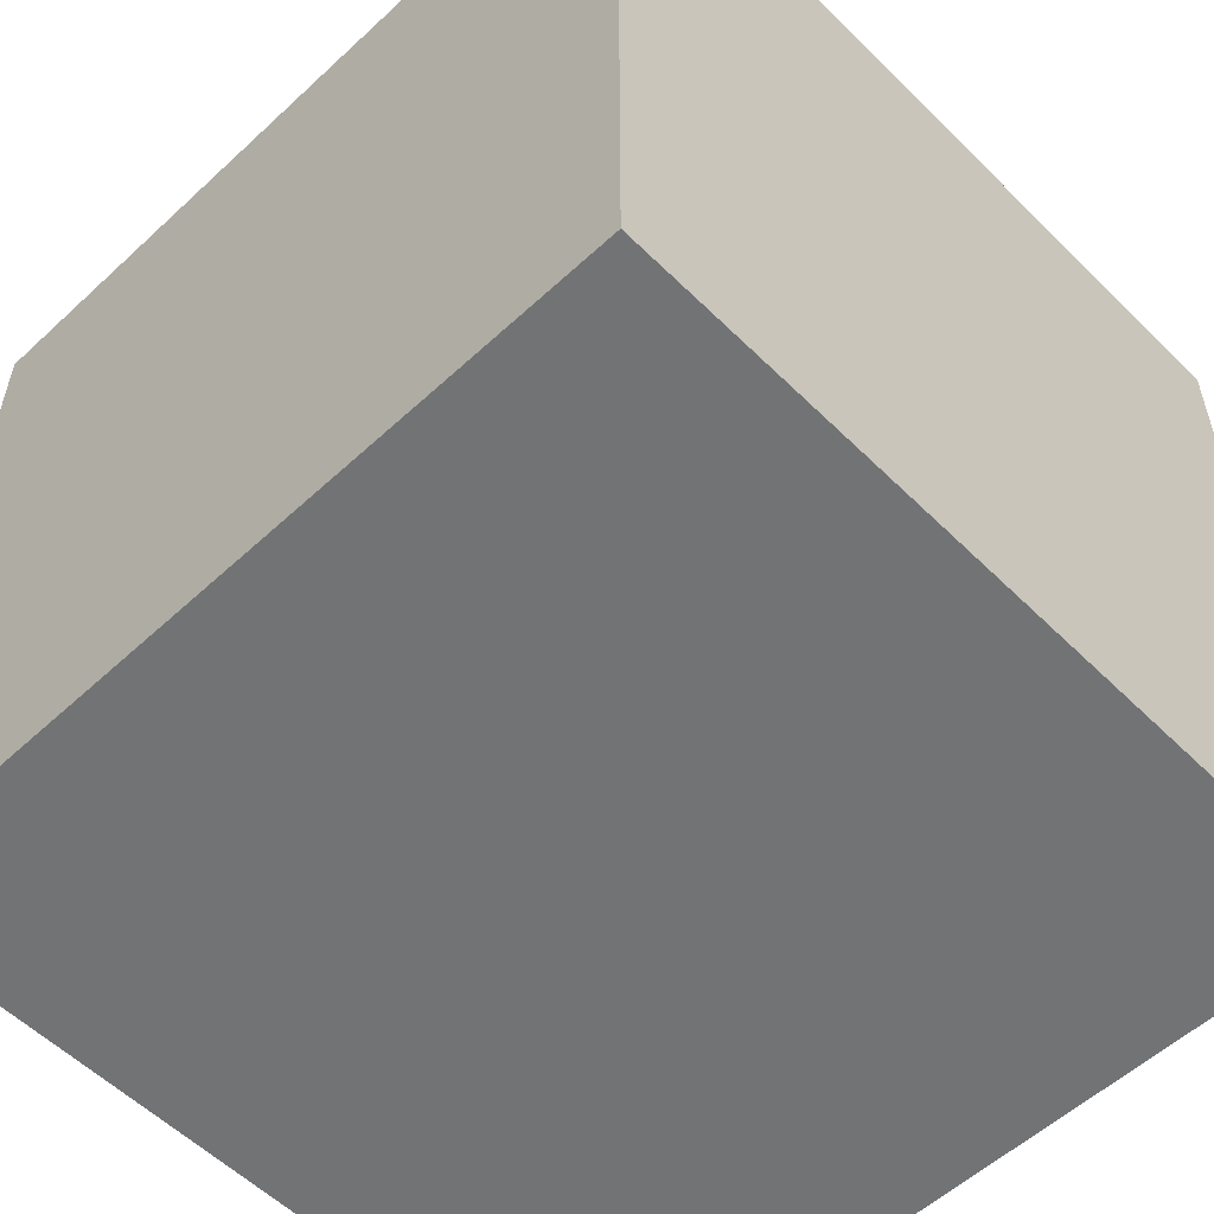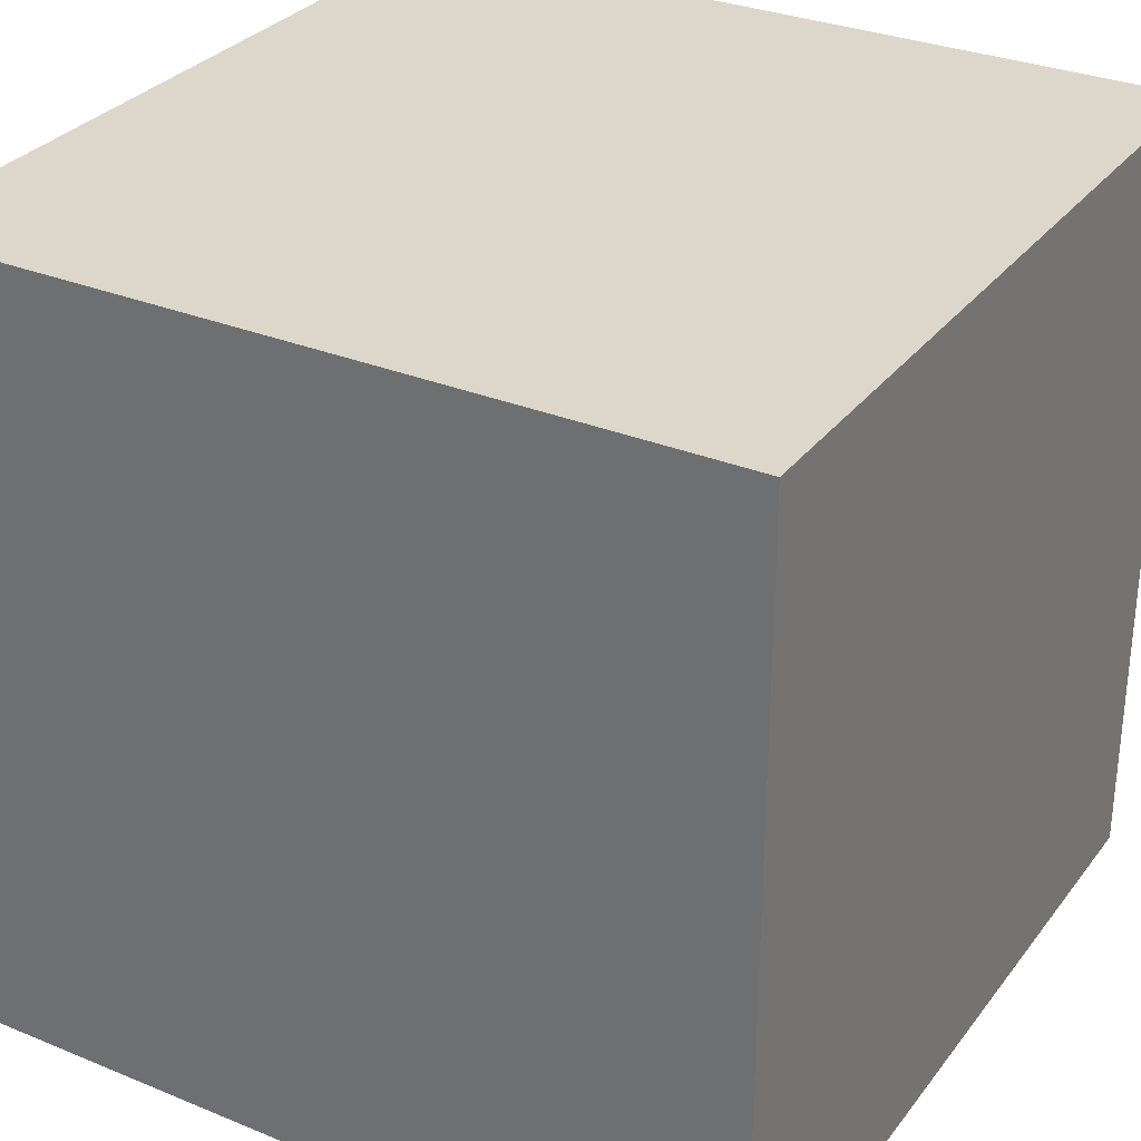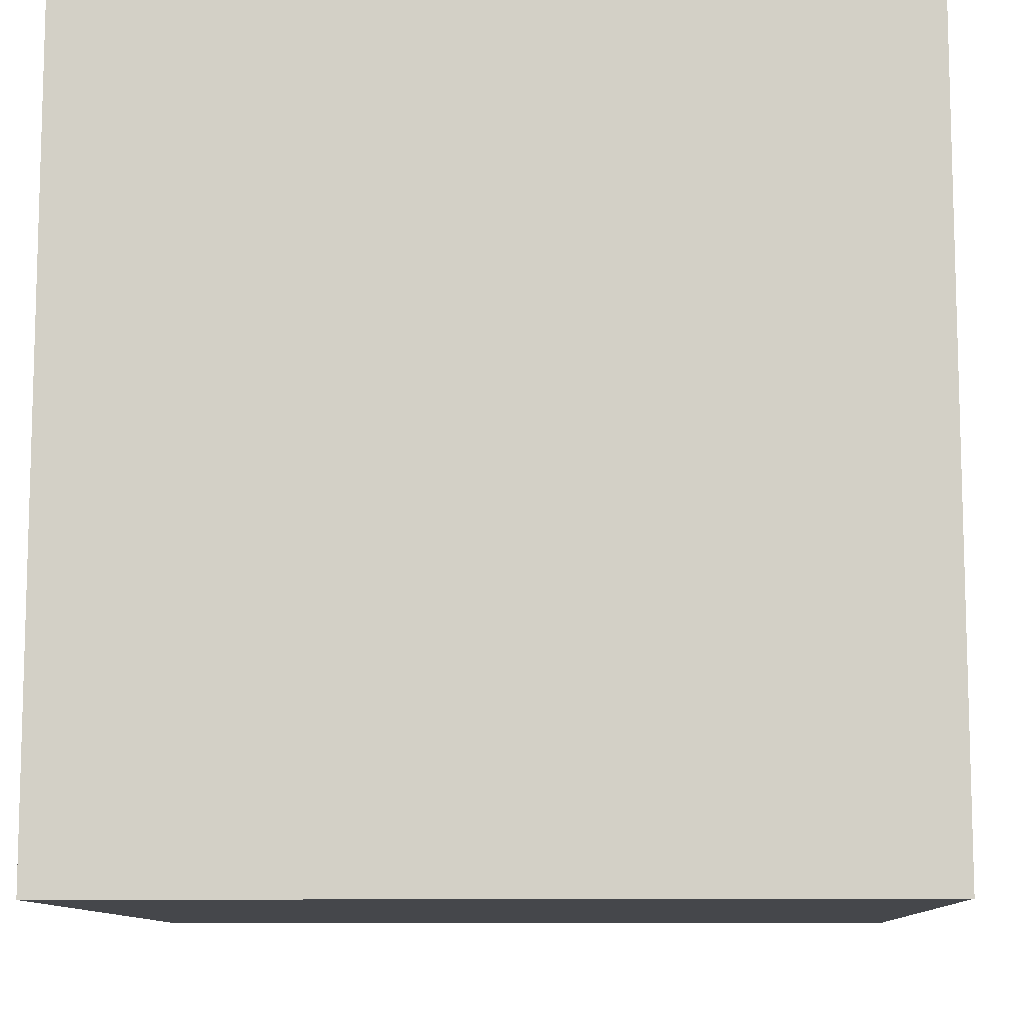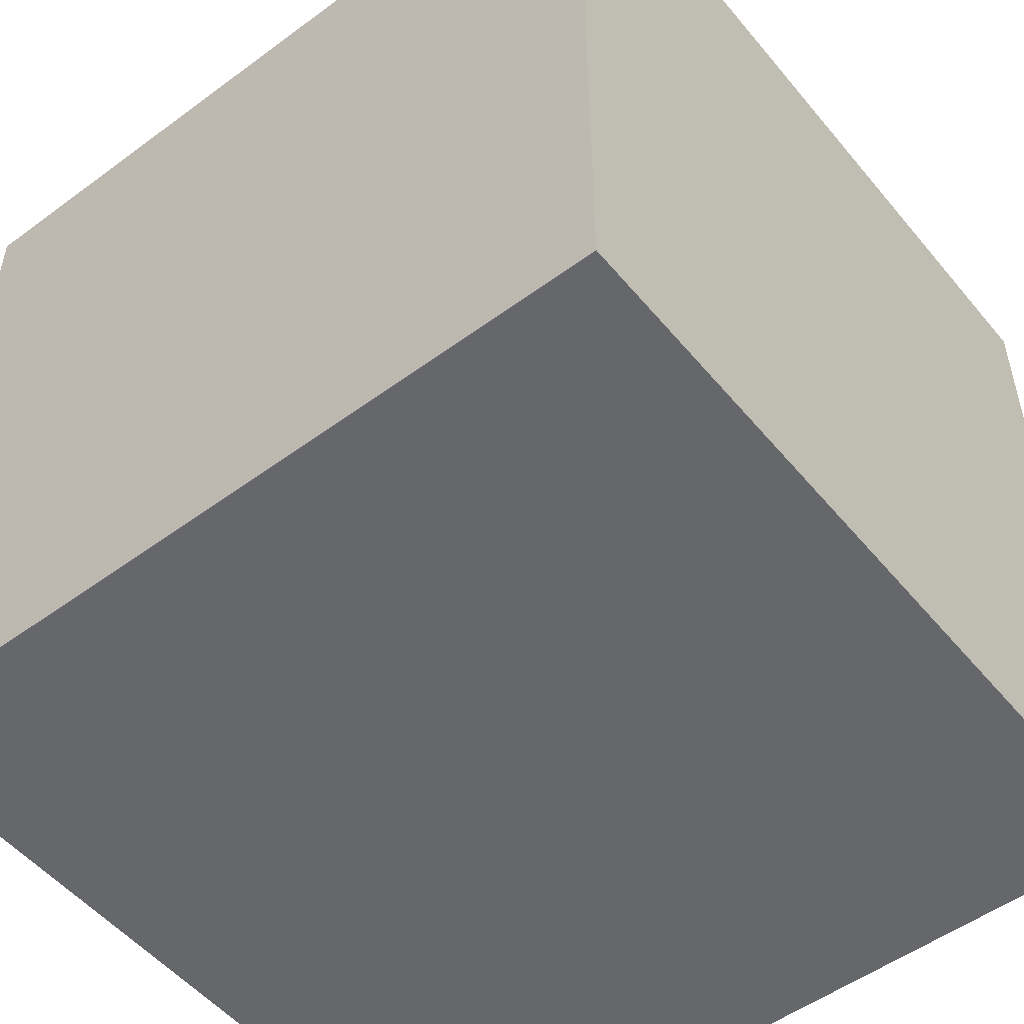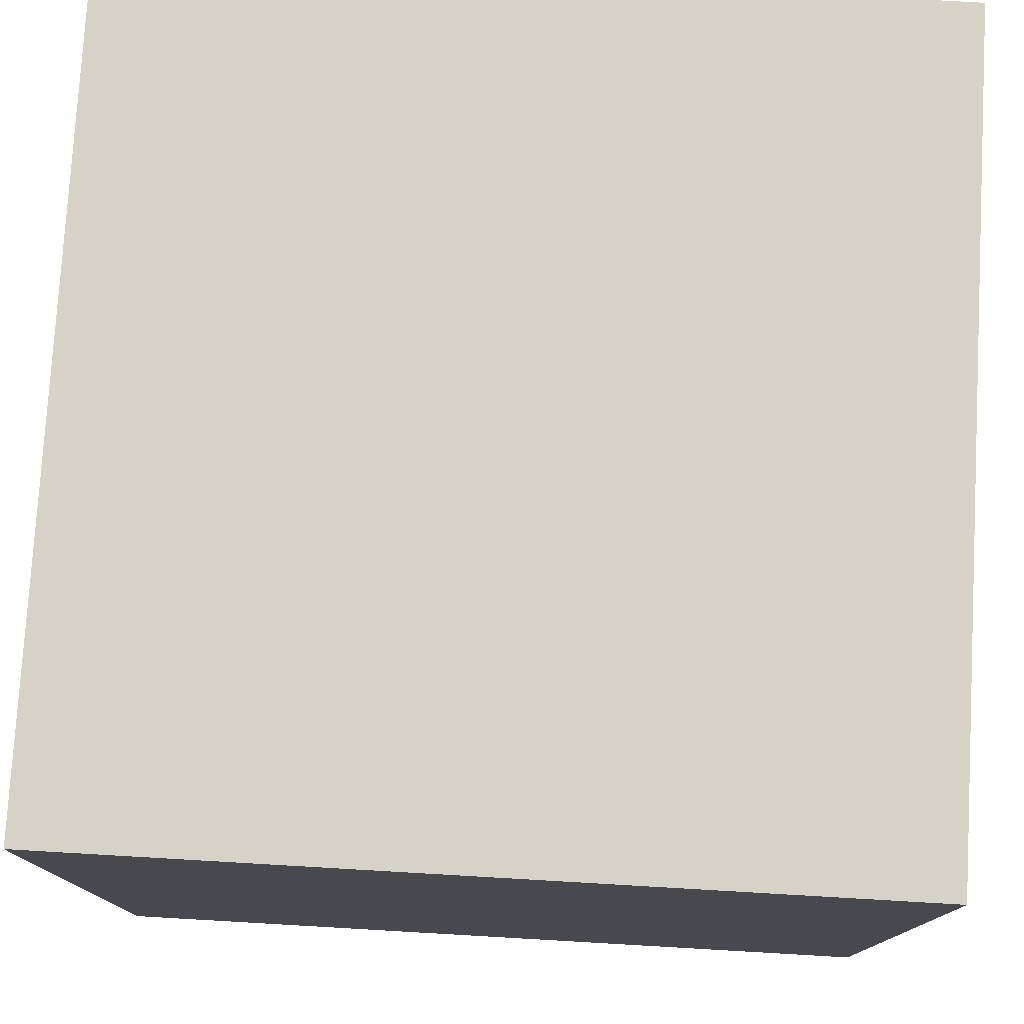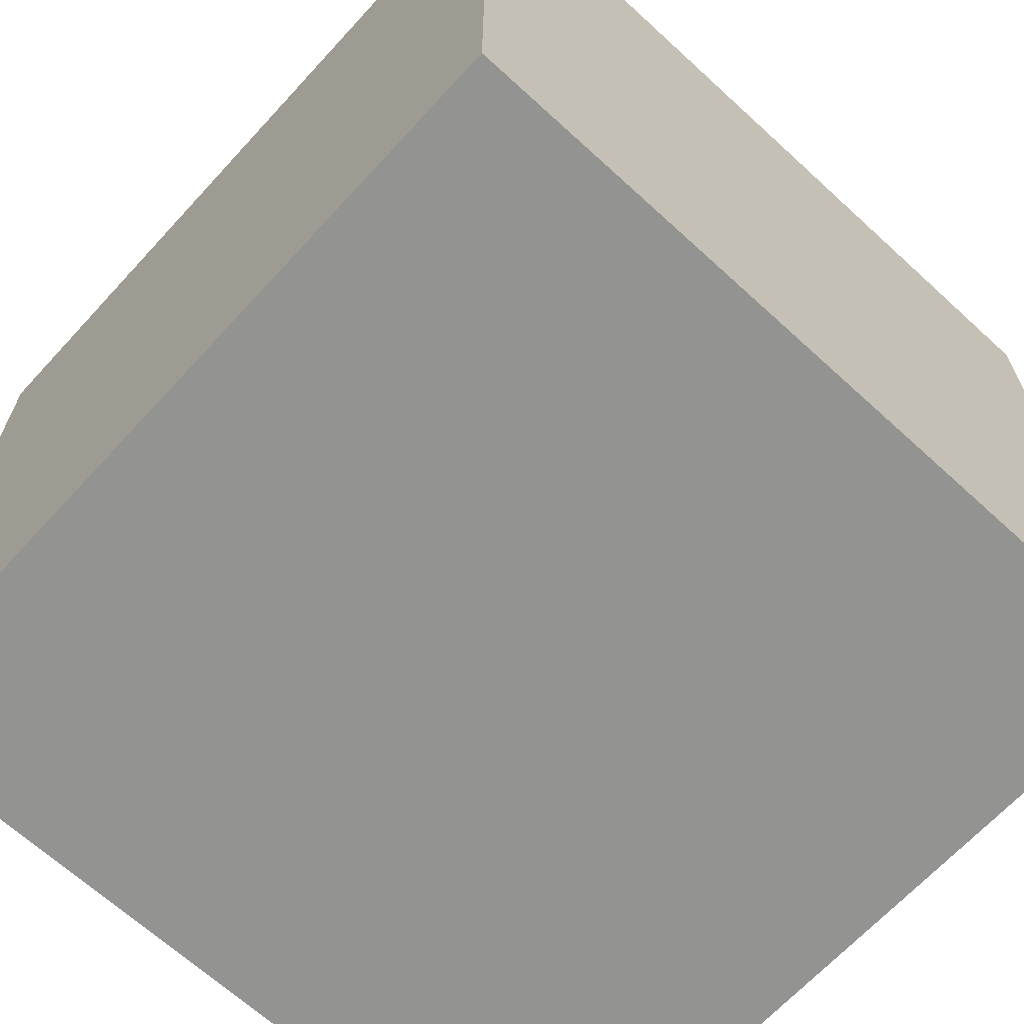
<metadata>
{"format":"obj","ext":"obj","renderer":"f3d","projection":"perspective","resolution":1024,"background":"white","views":[{"elev":-55.9,"azim":44.1,"up":"+Z"},{"elev":30.8,"azim":-59.5,"up":"+Y"},{"elev":-10.2,"azim":-177.6,"up":"+Y"},{"elev":-52.2,"azim":38.5,"up":"+Z"},{"elev":77.4,"azim":93.3,"up":"+Y"},{"elev":-66.7,"azim":137.4,"up":"+Y"}]}
</metadata>
<code>
v -1 1 0
v -1 2 0
v 0 2 0
v 0 1 0
v -1 1 1
v -1 2 1
v 0 2 1
v 0 1 1
f 1 4 8 5
f 4 3 7 8
f 3 2 6 7
f 8 7 6 5
f 1 2 3 4
f 2 1 5 6

</code>
